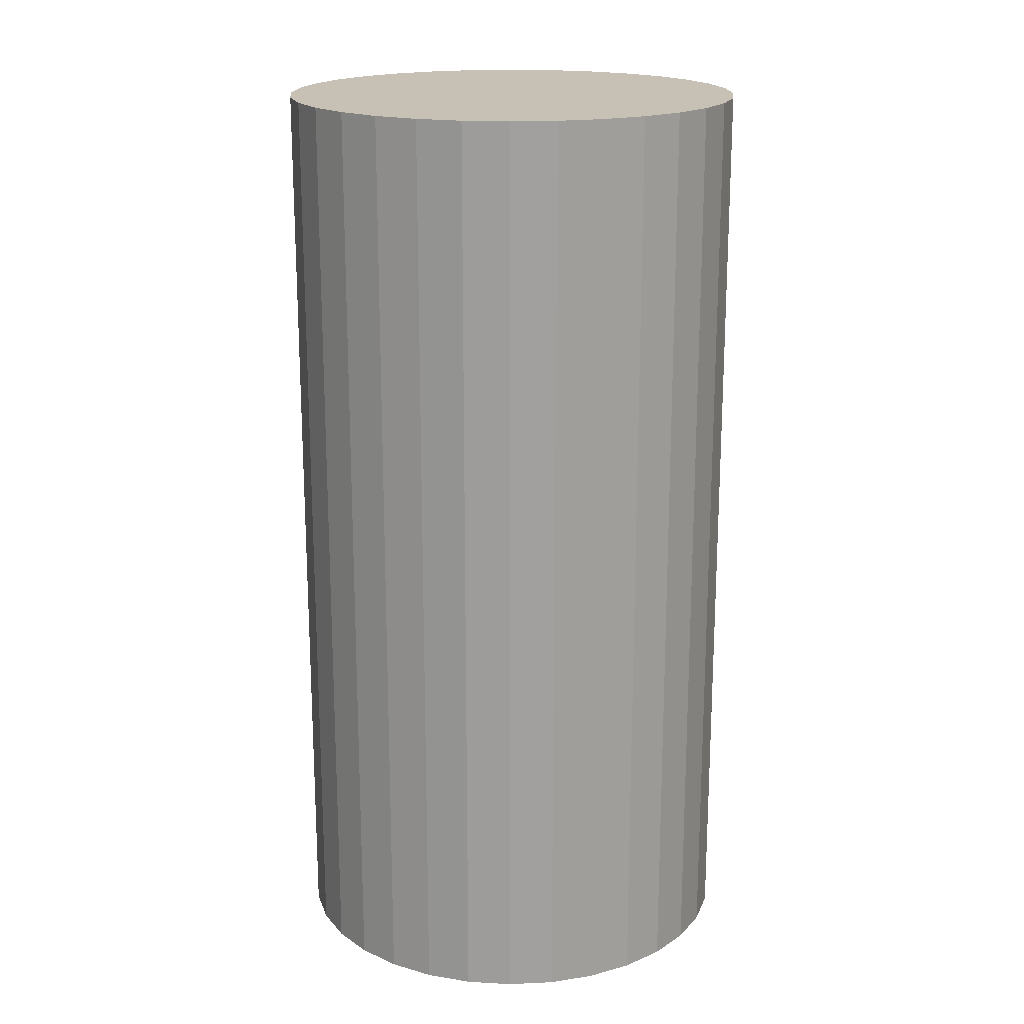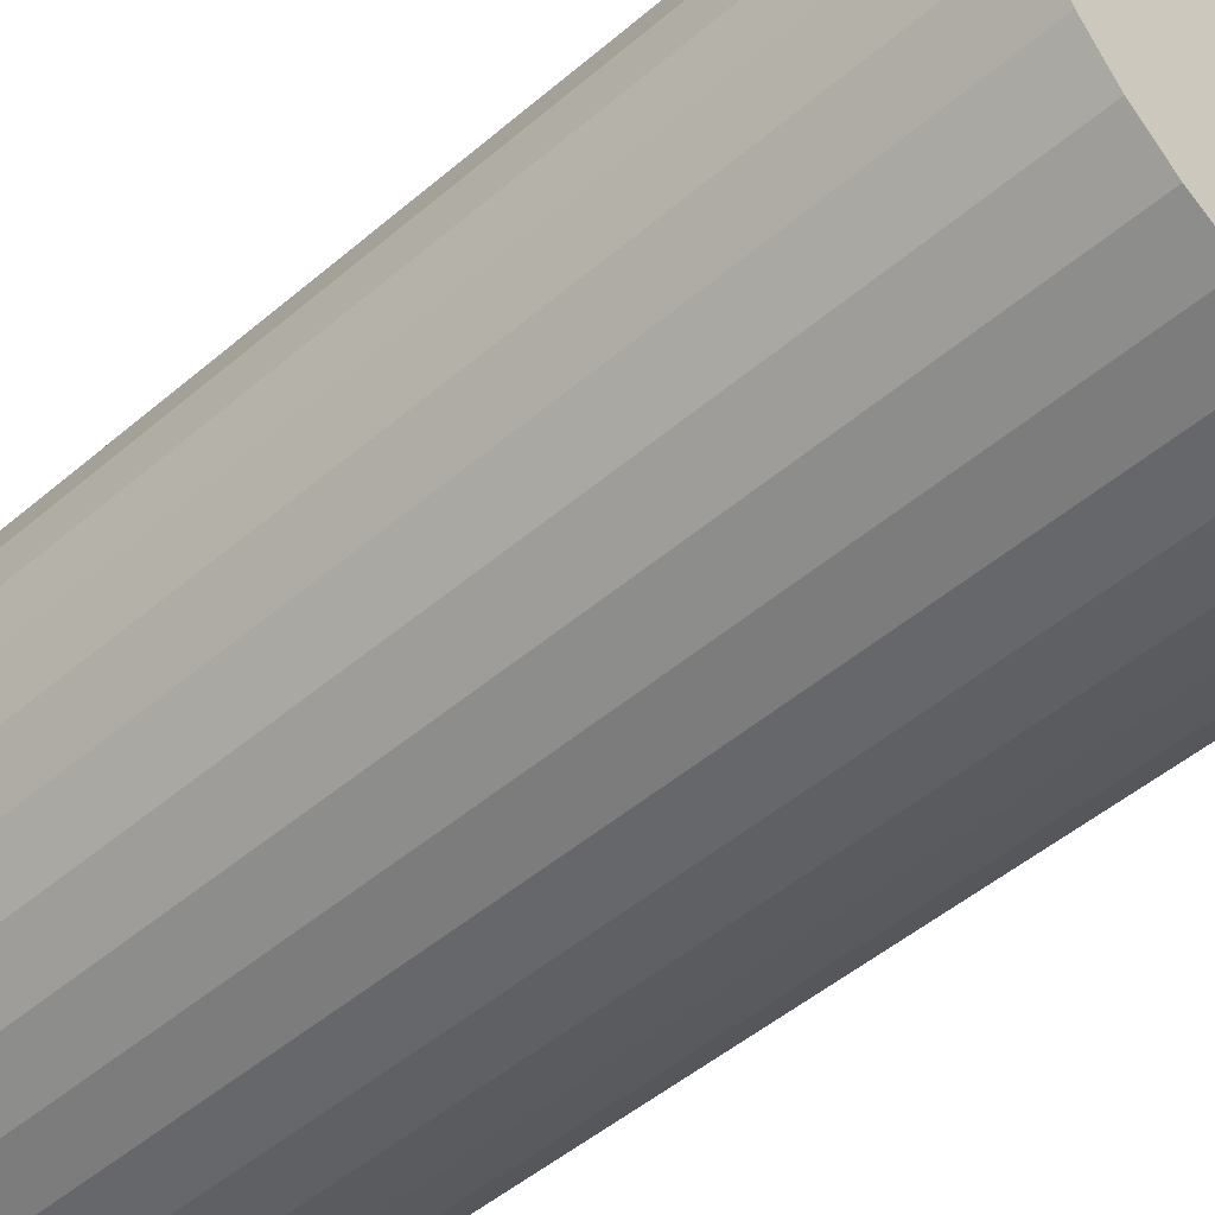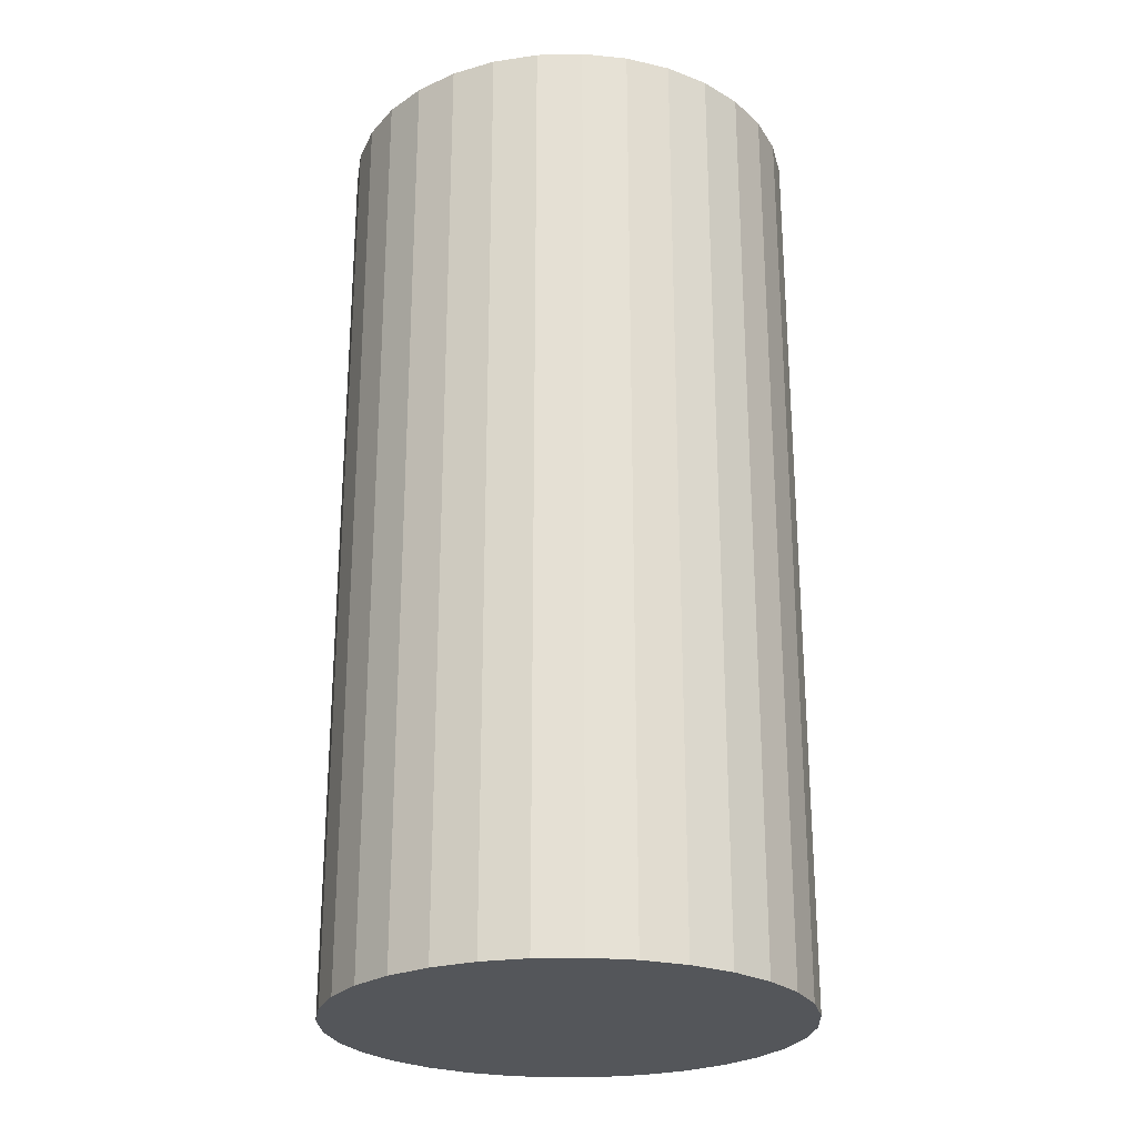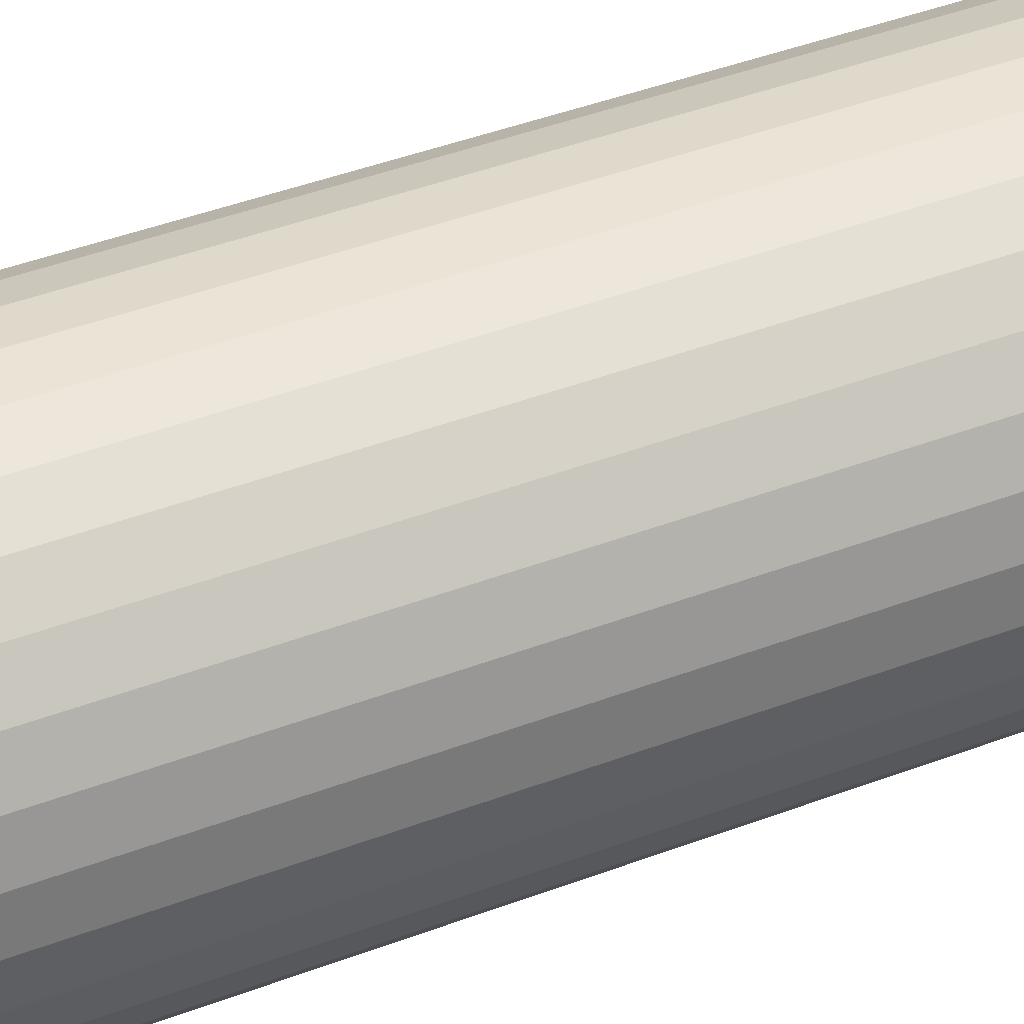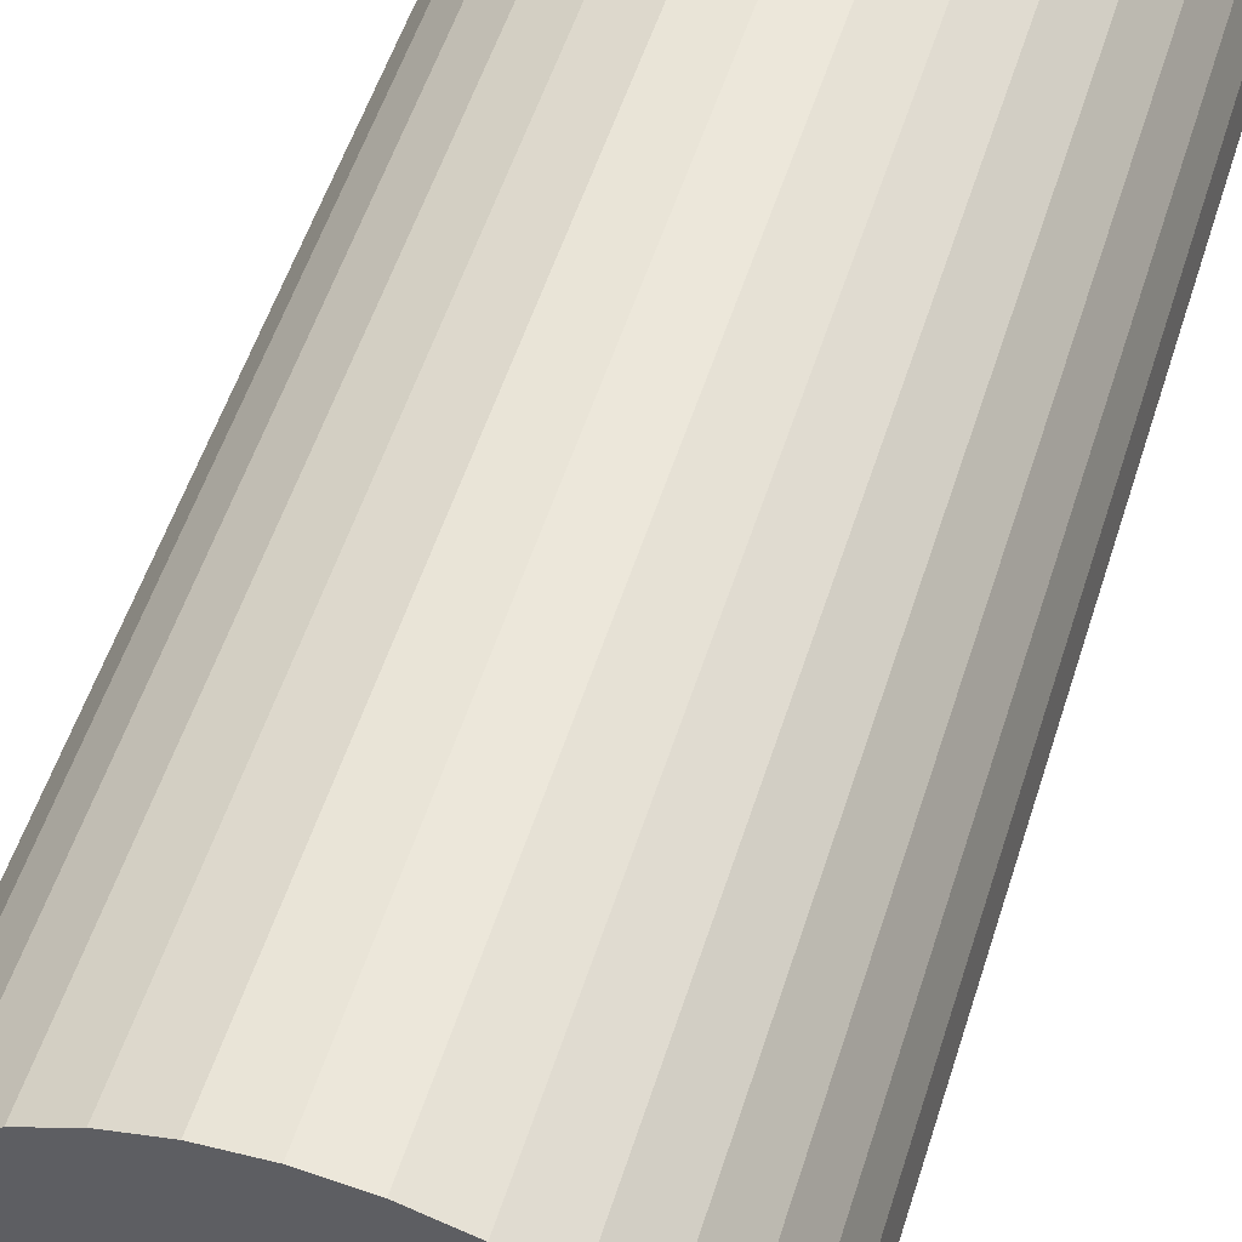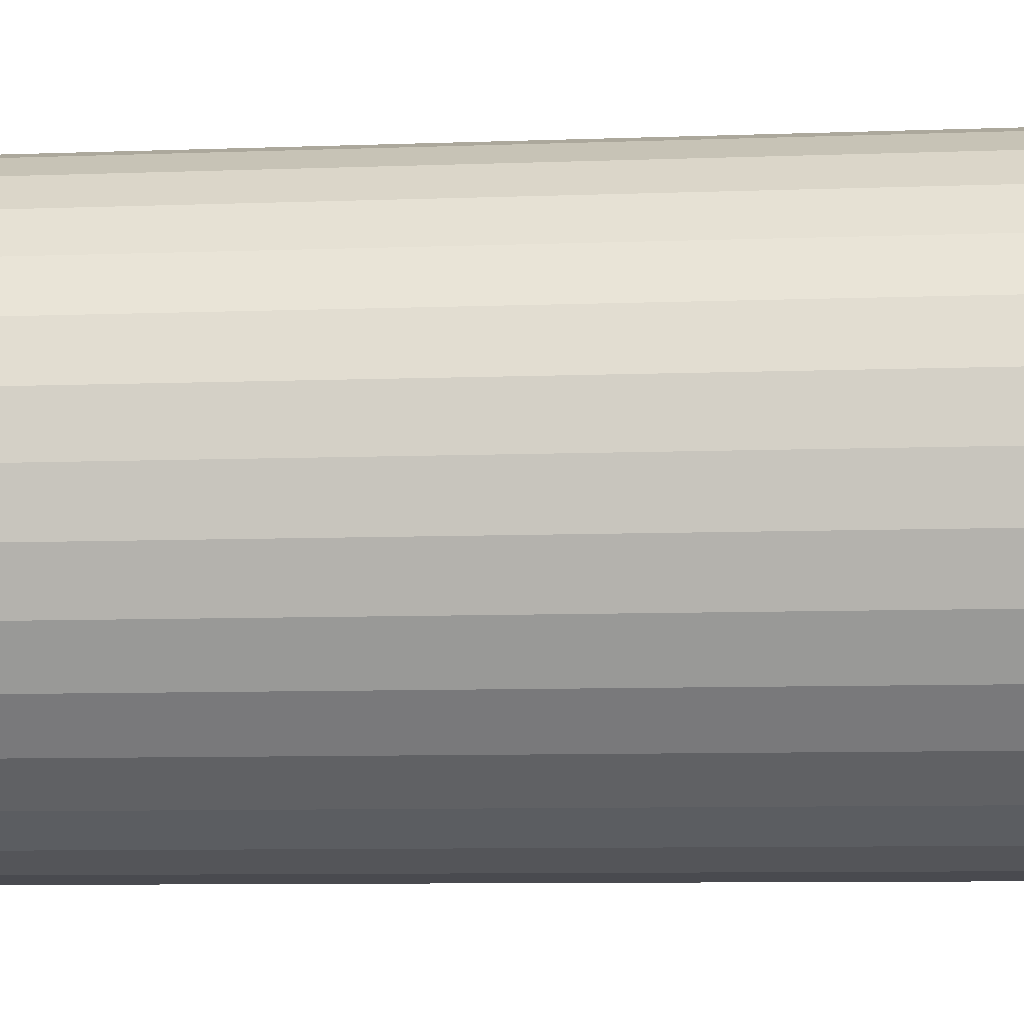
<metadata>
{"format":"obj","ext":"obj","renderer":"f3d","projection":"perspective","resolution":1024,"background":"white","views":[{"elev":18.6,"azim":146.8,"up":"+Y"},{"elev":-48.5,"azim":133.7,"up":"+Z"},{"elev":-25.2,"azim":-48.4,"up":"+Y"},{"elev":50.9,"azim":-111.6,"up":"+Z"},{"elev":54.3,"azim":-162.5,"up":"+Z"},{"elev":-8.0,"azim":-83.8,"up":"+Z"}]}
</metadata>
<code>
o Cylinder
v 0 -1 -0.5
v 0 1 -0.5
v 0.09755 -1 -0.4904
v 0.09755 1 -0.4904
v 0.1913 -1 -0.4619
v 0.1913 1 -0.4619
v 0.2778 -1 -0.4157
v 0.2778 1 -0.4157
v 0.3536 -1 -0.3536
v 0.3536 1 -0.3536
v 0.4157 -1 -0.2778
v 0.4157 1 -0.2778
v 0.4619 -1 -0.1913
v 0.4619 1 -0.1913
v 0.4904 -1 -0.09755
v 0.4904 1 -0.09755
v 0.5 -1 -0
v 0.5 1 -0
v 0.4904 -1 0.09755
v 0.4904 1 0.09755
v 0.4619 -1 0.1913
v 0.4619 1 0.1913
v 0.4157 -1 0.2778
v 0.4157 1 0.2778
v 0.3536 -1 0.3536
v 0.3536 1 0.3536
v 0.2778 -1 0.4157
v 0.2778 1 0.4157
v 0.1913 -1 0.4619
v 0.1913 1 0.4619
v 0.09755 -1 0.4904
v 0.09755 1 0.4904
v -0 -1 0.5
v -0 1 0.5
v -0.09755 -1 0.4904
v -0.09755 1 0.4904
v -0.1913 -1 0.4619
v -0.1913 1 0.4619
v -0.2778 -1 0.4157
v -0.2778 1 0.4157
v -0.3536 -1 0.3536
v -0.3536 1 0.3536
v -0.4157 -1 0.2778
v -0.4157 1 0.2778
v -0.4619 -1 0.1913
v -0.4619 1 0.1913
v -0.4904 -1 0.09755
v -0.4904 1 0.09755
v -0.5 -1 -0
v -0.5 1 -0
v -0.4904 -1 -0.09755
v -0.4904 1 -0.09755
v -0.4619 -1 -0.1913
v -0.4619 1 -0.1913
v -0.4157 -1 -0.2778
v -0.4157 1 -0.2778
v -0.3536 -1 -0.3536
v -0.3536 1 -0.3536
v -0.2778 -1 -0.4157
v -0.2778 1 -0.4157
v -0.1913 -1 -0.4619
v -0.1913 1 -0.4619
v -0.09754 -1 -0.4904
v -0.09754 1 -0.4904
f 2 4 3
f 4 6 5
f 6 8 7
f 8 10 9
f 10 12 11
f 12 14 13
f 14 16 15
f 16 18 17
f 18 20 19
f 20 22 21
f 22 24 23
f 24 26 25
f 26 28 27
f 28 30 29
f 30 32 31
f 32 34 33
f 34 36 35
f 36 38 37
f 38 40 39
f 40 42 41
f 42 44 43
f 44 46 45
f 46 48 47
f 48 50 49
f 50 52 51
f 52 54 53
f 54 56 55
f 56 58 57
f 58 60 59
f 60 62 61
f 30 22 6
f 64 2 1
f 62 64 63
f 31 47 15
f 1 2 3
f 3 4 5
f 5 6 7
f 7 8 9
f 9 10 11
f 11 12 13
f 13 14 15
f 15 16 17
f 17 18 19
f 19 20 21
f 21 22 23
f 23 24 25
f 25 26 27
f 27 28 29
f 29 30 31
f 31 32 33
f 33 34 35
f 35 36 37
f 37 38 39
f 39 40 41
f 41 42 43
f 43 44 45
f 45 46 47
f 47 48 49
f 49 50 51
f 51 52 53
f 53 54 55
f 55 56 57
f 57 58 59
f 59 60 61
f 6 4 2
f 2 64 6
f 62 60 58
f 58 56 54
f 54 52 50
f 50 48 54
f 46 44 38
f 42 40 38
f 38 36 34
f 34 32 38
f 30 28 26
f 26 24 22
f 22 20 18
f 18 16 14
f 14 12 10
f 10 8 6
f 6 64 62
f 62 58 6
f 54 48 46
f 44 42 38
f 38 32 30
f 30 26 22
f 22 18 14
f 14 10 22
f 6 58 54
f 54 46 38
f 38 30 6
f 22 10 6
f 6 54 38
f 63 64 1
f 61 62 63
f 63 1 3
f 3 5 7
f 7 9 15
f 11 13 15
f 15 17 19
f 19 21 23
f 23 25 31
f 27 29 31
f 31 33 35
f 35 37 39
f 39 41 43
f 43 45 47
f 47 49 51
f 51 53 55
f 55 57 63
f 59 61 63
f 63 3 7
f 9 11 15
f 15 19 31
f 25 27 31
f 31 35 47
f 39 43 47
f 47 51 63
f 57 59 63
f 63 7 15
f 19 23 31
f 35 39 47
f 51 55 63
f 63 15 47

</code>
